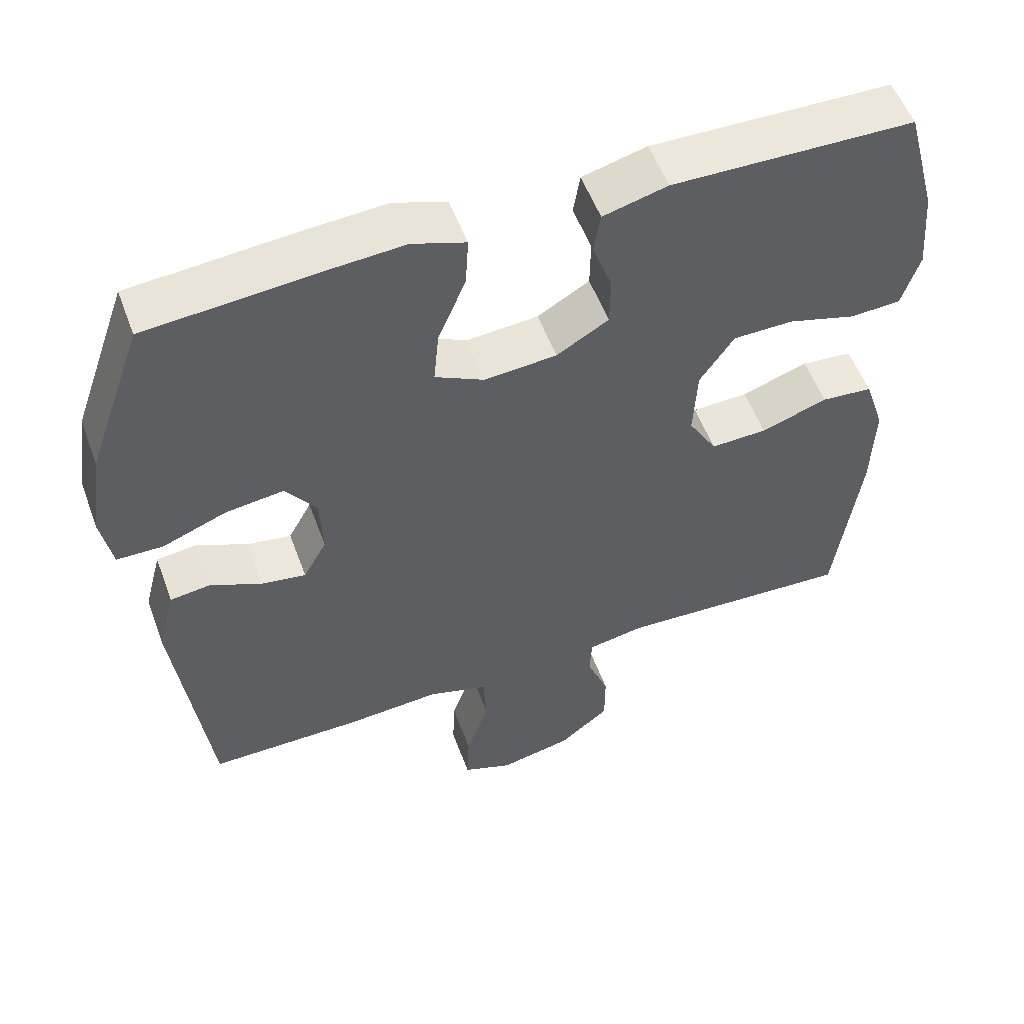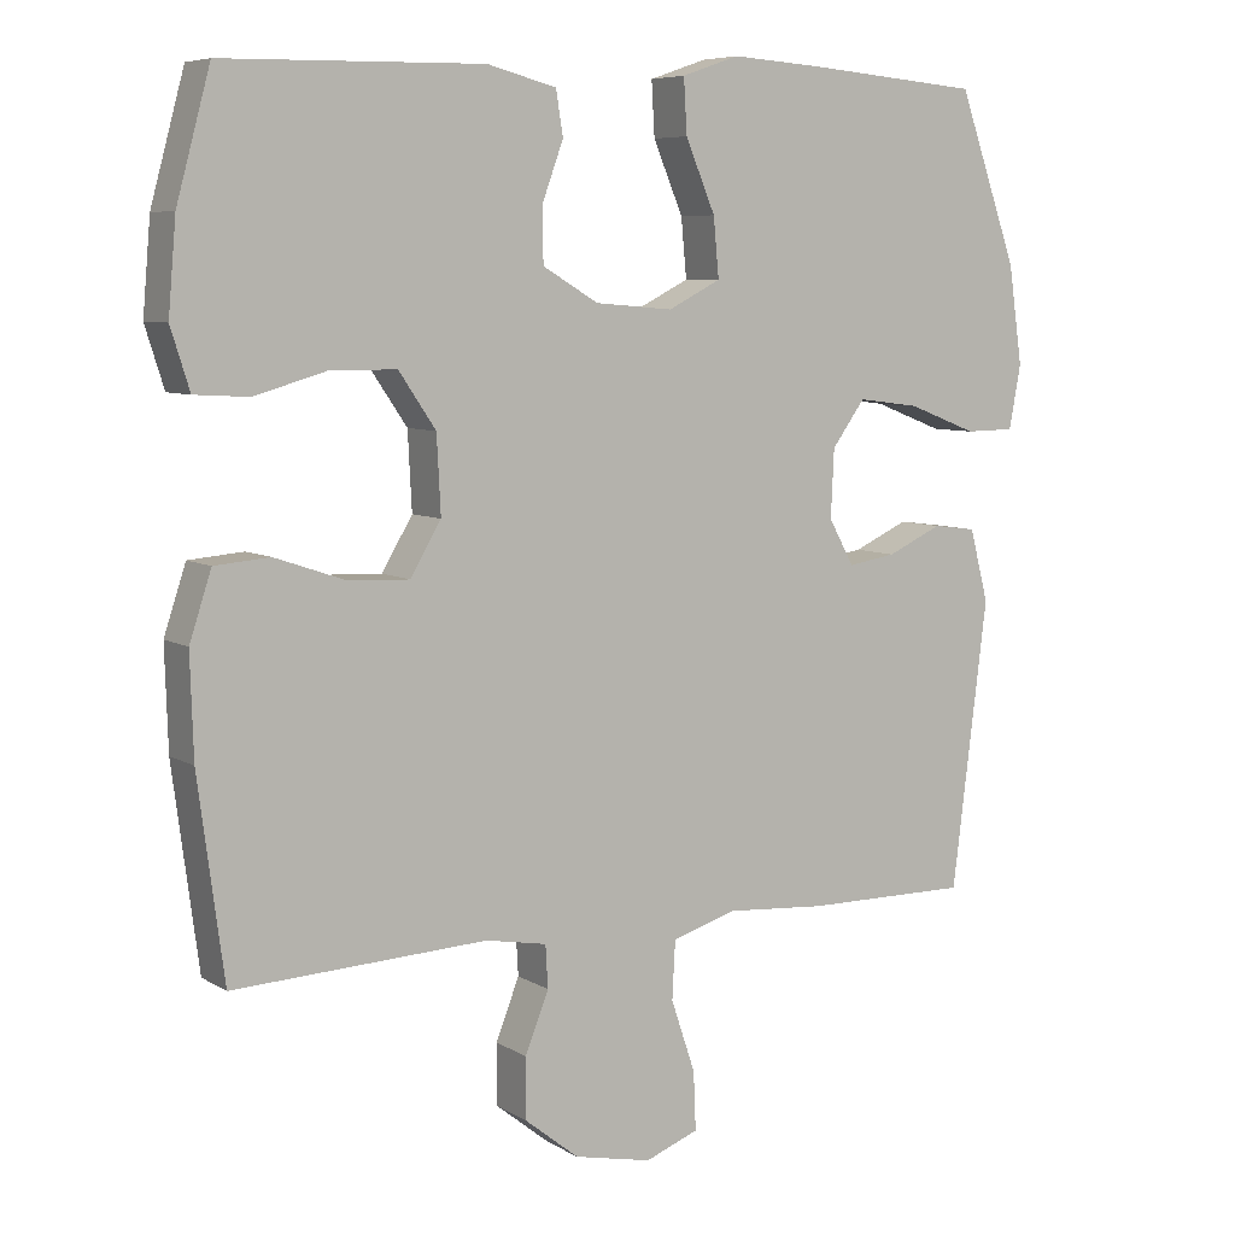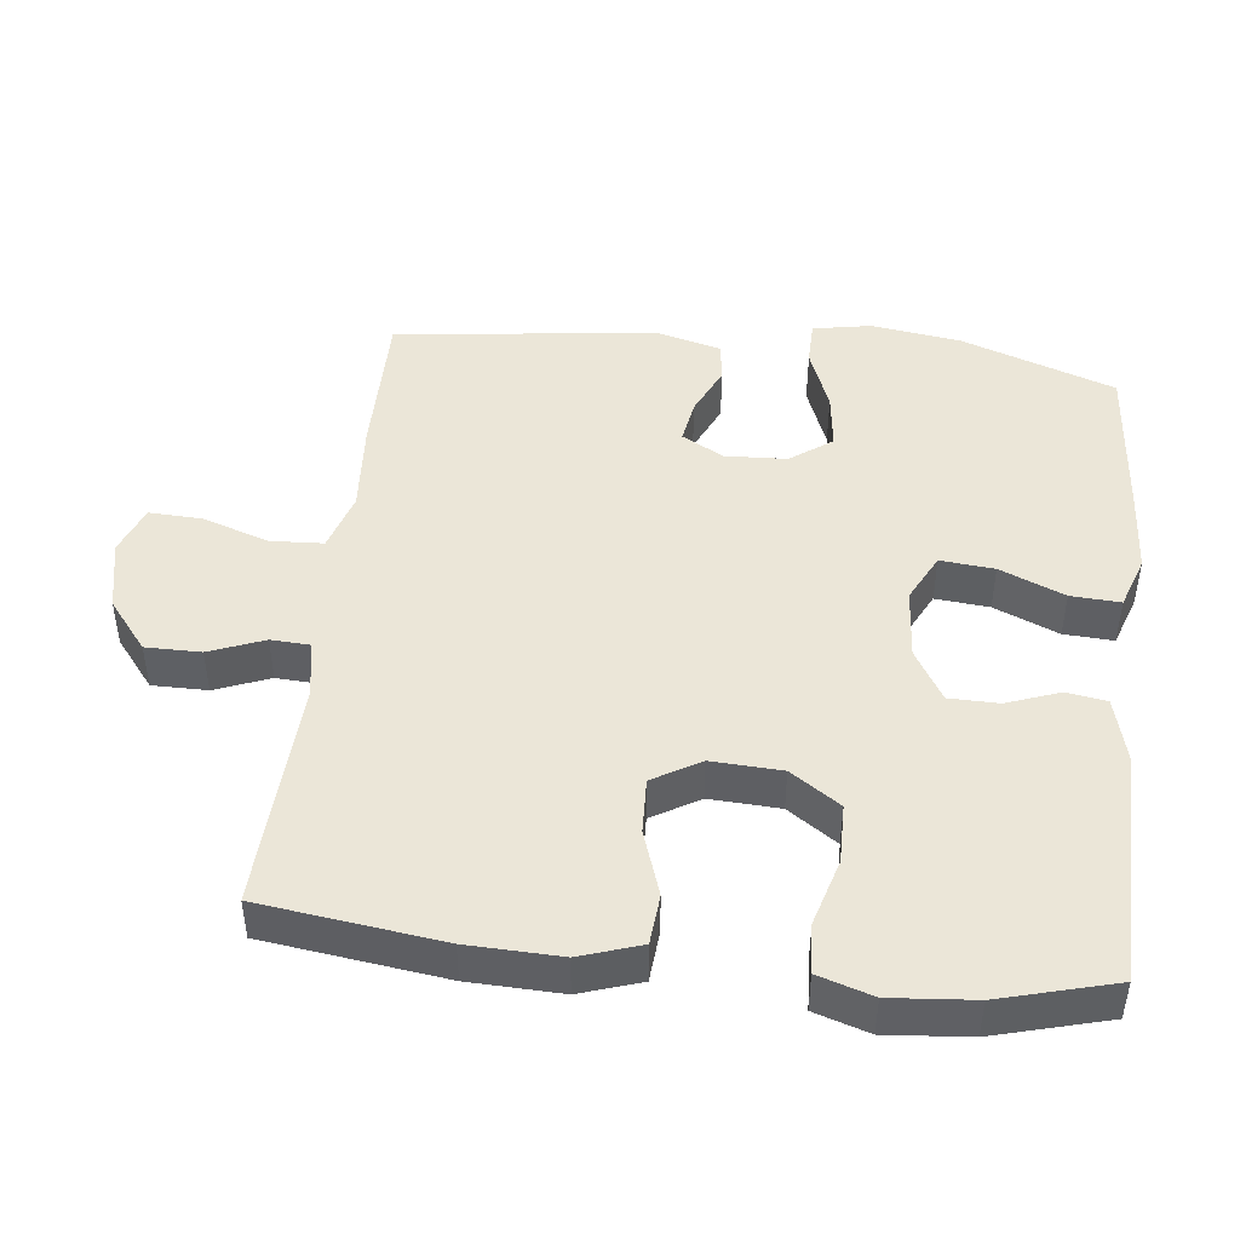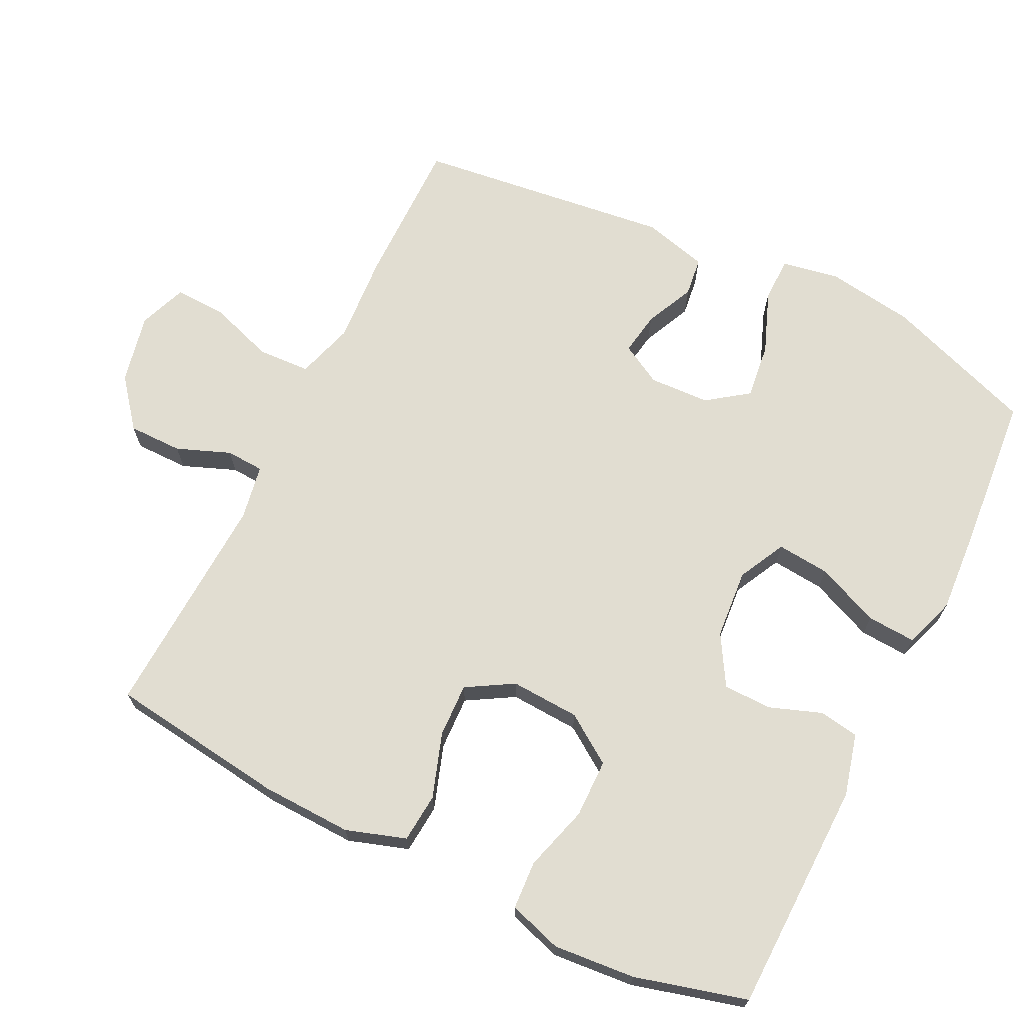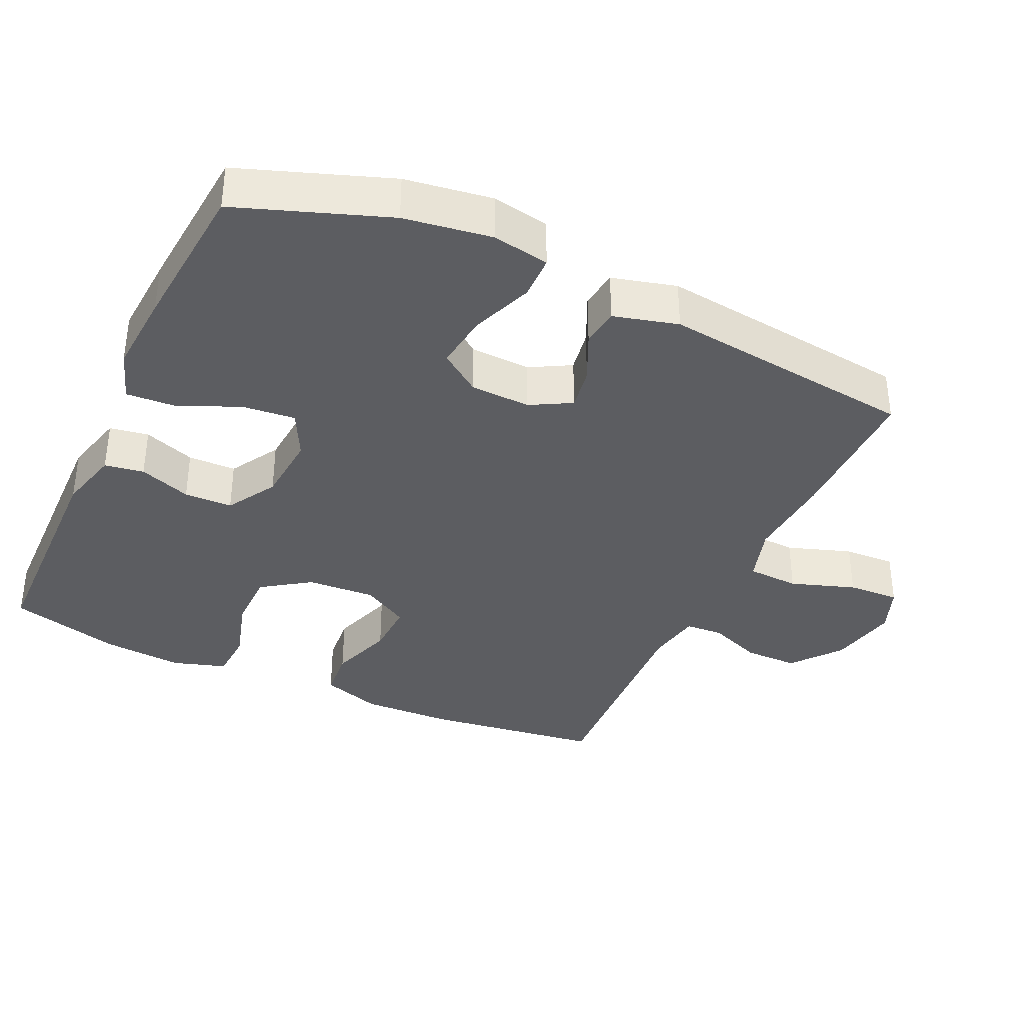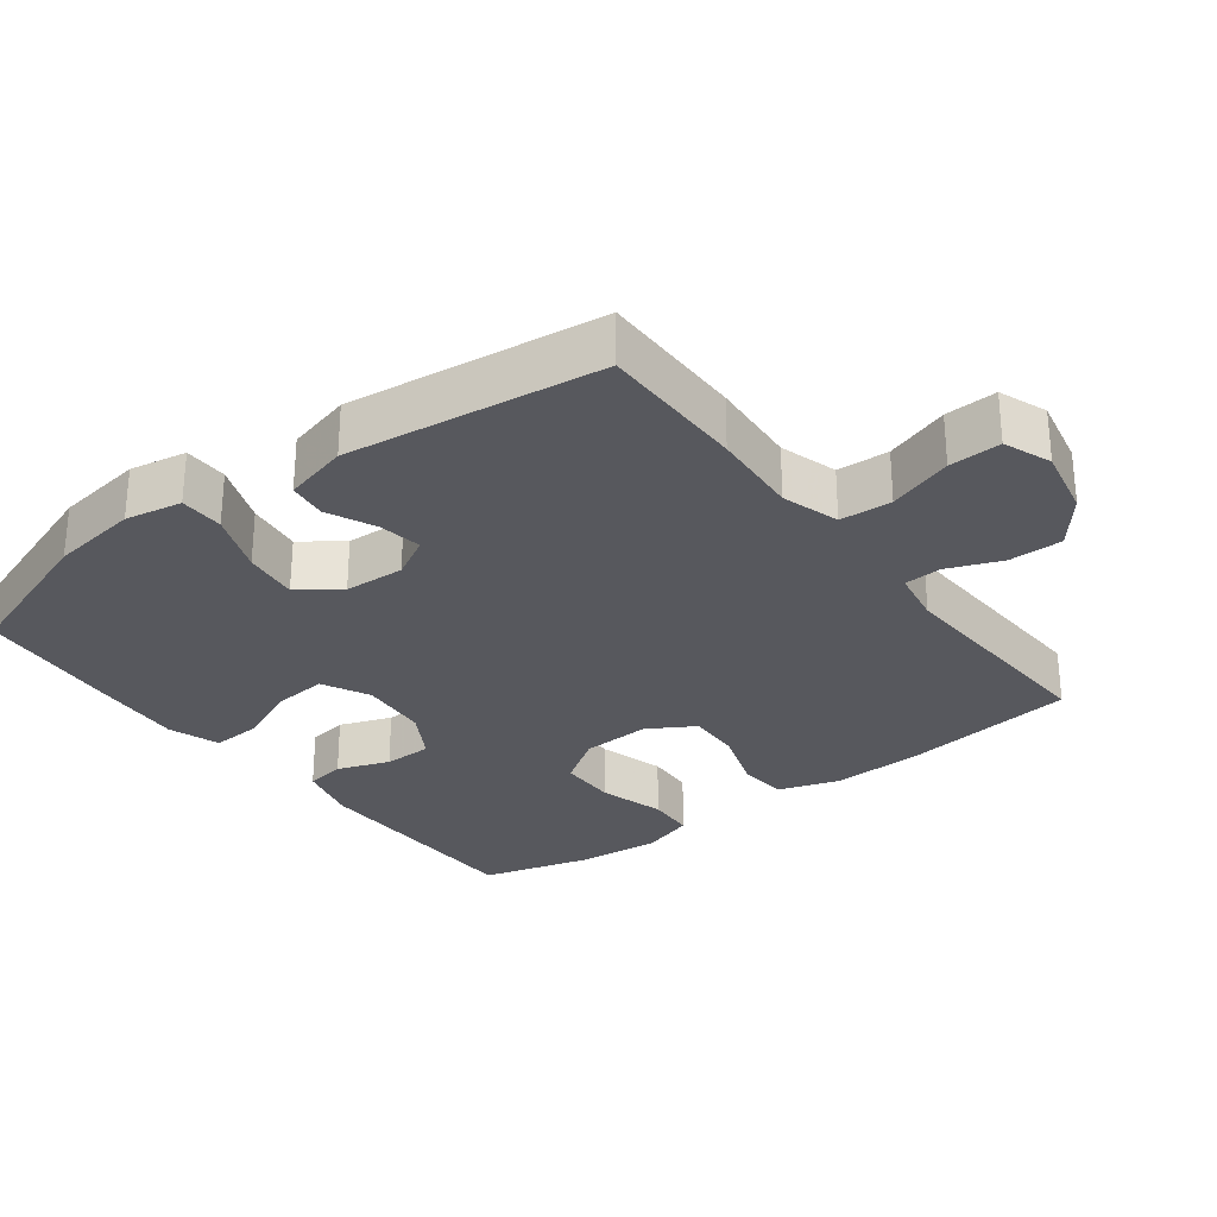
<metadata>
{"format":"obj","ext":"obj","renderer":"f3d","projection":"perspective","resolution":1024,"background":"white","views":[{"elev":54.3,"azim":159.9,"up":"+Z"},{"elev":7.0,"azim":-31.5,"up":"+Z"},{"elev":46.1,"azim":-83.5,"up":"+Y"},{"elev":68.9,"azim":-63.7,"up":"+Y"},{"elev":-36.6,"azim":65.3,"up":"+Y"},{"elev":-28.9,"azim":127.1,"up":"+Y"}]}
</metadata>
<code>
v 0.5 0.07 0.5
v 0.576 0.07 0.286
v 0.594 0.07 0.161
v 0.579 0.07 0.08
v 0.516 0.07 0.079
v 0.428 0.07 0.113
v 0.349 0.07 0.123
v 0.307 0.07 0.065
v 0.303 0.07 -0.021
v 0.335 0.07 -0.079
v 0.396 0.07 -0.069
v 0.466 0.07 -0.037
v 0.521 0.07 -0.044
v 0.545 0.07 -0.136
v 0.5 0.07 -0.5
v 0.289 0.07 -0.499
v 0.162 0.07 -0.49
v 0.08 0.07 -0.515
v 0.076 0.07 -0.589
v 0.107 0.07 -0.681
v 0.11 0.07 -0.755
v 0.042 0.07 -0.781
v -0.057 0.07 -0.76
v -0.126 0.07 -0.705
v -0.126 0.07 -0.628
v -0.096 0.07 -0.552
v -0.099 0.07 -0.498
v -0.177 0.07 -0.484
v -0.5 0.07 -0.5
v -0.533 0.07 -0.248
v -0.537 0.07 -0.119
v -0.509 0.07 -0.034
v -0.439 0.07 -0.028
v -0.348 0.07 -0.059
v -0.271 0.07 -0.062
v -0.232 0.07 0.004
v -0.237 0.07 0.102
v -0.284 0.07 0.171
v -0.367 0.07 0.172
v -0.46 0.07 0.145
v -0.529 0.07 0.149
v -0.553 0.07 0.225
v -0.543 0.07 0.341
v -0.5 0.07 0.5
v -0.17 0.07 0.506
v -0.082 0.07 0.483
v -0.073 0.07 0.427
v -0.1 0.07 0.353
v -0.099 0.07 0.284
v -0.028 0.07 0.242
v 0.071 0.07 0.234
v 0.138 0.07 0.268
v 0.131 0.07 0.343
v 0.093 0.07 0.433
v 0.089 0.07 0.502
v 0.162 0.07 0.527
v 0.28 0.07 0.519
v 0.5 0 0.5
v 0.576 0 0.286
v 0.594 0 0.161
v 0.579 0 0.08
v 0.516 0 0.079
v 0.428 0 0.113
v 0.349 0 0.123
v 0.307 0 0.065
v 0.303 0 -0.021
v 0.335 0 -0.079
v 0.396 0 -0.069
v 0.466 0 -0.037
v 0.521 0 -0.044
v 0.545 0 -0.136
v 0.5 0 -0.5
v 0.289 0 -0.499
v 0.162 0 -0.49
v 0.08 0 -0.515
v 0.076 0 -0.589
v 0.107 0 -0.681
v 0.11 0 -0.755
v 0.042 0 -0.781
v -0.057 0 -0.76
v -0.126 0 -0.705
v -0.126 0 -0.628
v -0.096 0 -0.552
v -0.099 0 -0.498
v -0.177 0 -0.484
v -0.5 0 -0.5
v -0.533 0 -0.248
v -0.537 0 -0.119
v -0.509 0 -0.034
v -0.439 0 -0.028
v -0.348 0 -0.059
v -0.271 0 -0.062
v -0.232 0 0.004
v -0.237 0 0.102
v -0.284 0 0.171
v -0.367 0 0.172
v -0.46 0 0.145
v -0.529 0 0.149
v -0.553 0 0.225
v -0.543 0 0.341
v -0.5 0 0.5
v -0.17 0 0.506
v -0.082 0 0.483
v -0.073 0 0.427
v -0.1 0 0.353
v -0.099 0 0.284
v -0.028 0 0.242
v 0.071 0 0.234
v 0.138 0 0.268
v 0.131 0 0.343
v 0.093 0 0.433
v 0.089 0 0.502
v 0.162 0 0.527
v 0.28 0 0.519
f 4 5 6
f 3 4 6
f 2 3 6
f 1 2 6
f 57 1 6
f 56 57 6
f 55 56 6
f 54 55 6
f 53 54 6
f 52 53 6 7
f 51 52 7 8
f 50 51 8 9
f 49 50 9 10
f 46 47 48
f 45 46 48
f 44 45 48
f 43 44 48
f 42 43 48
f 41 42 48
f 40 41 48
f 39 40 48
f 38 39 48 49
f 37 38 49 10
f 32 33 34
f 31 32 34
f 30 31 34
f 29 30 34
f 28 29 34
f 27 28 34 35
f 24 25 26
f 23 24 26
f 22 23 26
f 21 22 26
f 20 21 26
f 19 20 26
f 18 19 26 27
f 27 35 36
f 18 27 36
f 17 18 36
f 15 16 17
f 14 15 17
f 13 14 17
f 12 13 17
f 11 12 17
f 17 36 37 10
f 10 11 17
f 63 62 61
f 63 61 60
f 63 60 59
f 63 59 58
f 63 58 114
f 63 114 113
f 63 113 112
f 63 112 111
f 63 111 110
f 64 63 110 109
f 65 64 109 108
f 66 65 108 107
f 67 66 107 106
f 105 104 103
f 105 103 102
f 105 102 101
f 105 101 100
f 105 100 99
f 105 99 98
f 105 98 97
f 105 97 96
f 106 105 96 95
f 67 106 95 94
f 91 90 89
f 91 89 88
f 91 88 87
f 91 87 86
f 91 86 85
f 92 91 85 84
f 83 82 81
f 83 81 80
f 83 80 79
f 83 79 78
f 83 78 77
f 83 77 76
f 84 83 76 75
f 93 92 84
f 93 84 75
f 93 75 74
f 74 73 72
f 74 72 71
f 74 71 70
f 74 70 69
f 74 69 68
f 67 94 93 74
f 74 68 67
f 1 58 59 2
f 2 59 60 3
f 3 60 61 4
f 4 61 62 5
f 5 62 63 6
f 6 63 64 7
f 7 64 65 8
f 8 65 66 9
f 9 66 67 10
f 10 67 68 11
f 11 68 69 12
f 12 69 70 13
f 13 70 71 14
f 14 71 72 15
f 15 72 73 16
f 16 73 74 17
f 17 74 75 18
f 18 75 76 19
f 19 76 77 20
f 20 77 78 21
f 21 78 79 22
f 22 79 80 23
f 23 80 81 24
f 24 81 82 25
f 25 82 83 26
f 26 83 84 27
f 27 84 85 28
f 28 85 86 29
f 29 86 87 30
f 30 87 88 31
f 31 88 89 32
f 32 89 90 33
f 33 90 91 34
f 34 91 92 35
f 35 92 93 36
f 36 93 94 37
f 37 94 95 38
f 38 95 96 39
f 39 96 97 40
f 40 97 98 41
f 41 98 99 42
f 42 99 100 43
f 43 100 101 44
f 44 101 102 45
f 45 102 103 46
f 46 103 104 47
f 47 104 105 48
f 48 105 106 49
f 49 106 107 50
f 50 107 108 51
f 51 108 109 52
f 52 109 110 53
f 53 110 111 54
f 54 111 112 55
f 55 112 113 56
f 56 113 114 57
f 57 114 58 1

</code>
